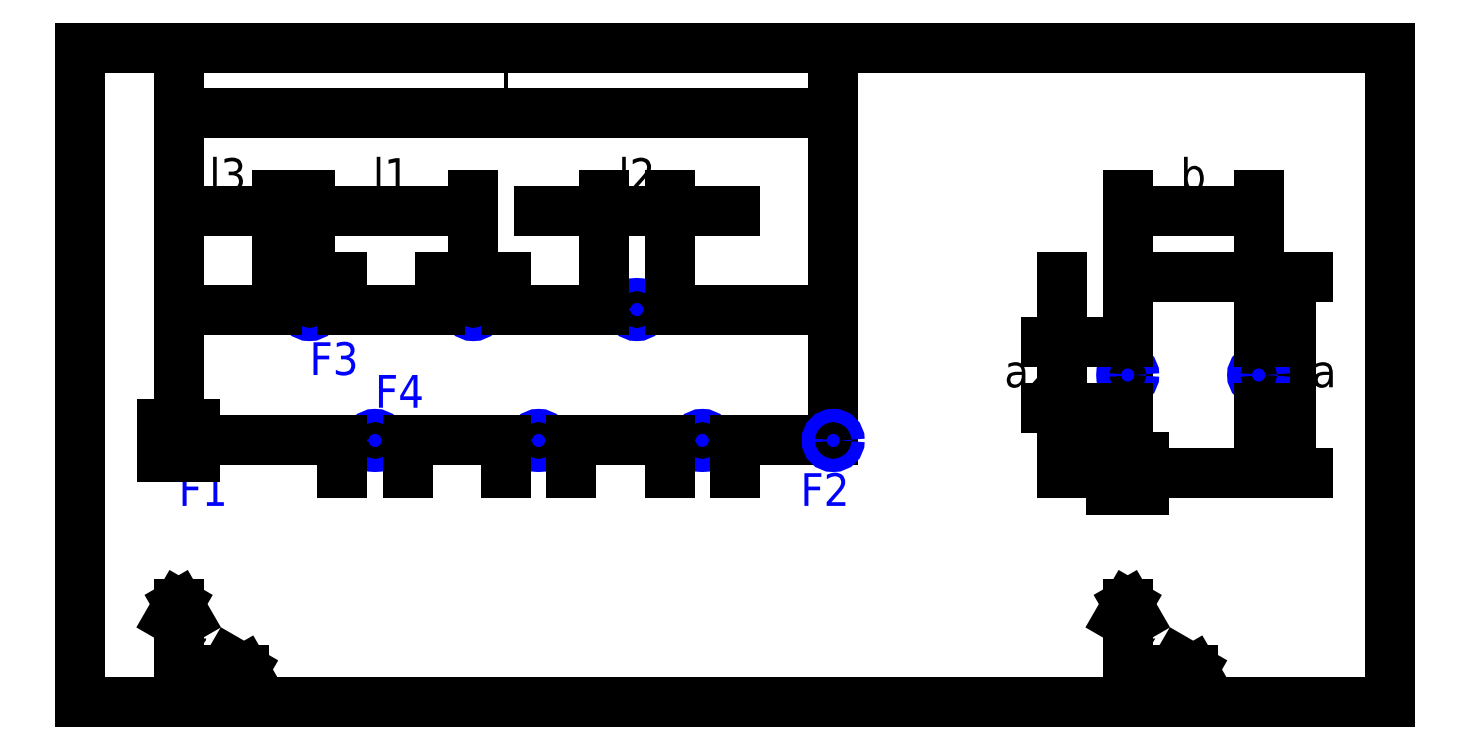
<metadata>
{"format":"dxf","ext":"dxf","renderer":"ezdxf+matplotlib","layout":"modelspace","background":"white","min_lineweight":24,"dpi":150}
</metadata>
<code>
0
SECTION
2
ENTITIES
0
LINE
8
0
10
0
20
0
11
400
21
0
0
LINE
8
0
10
400
20
0
11
400
21
200
0
LINE
8
0
10
400
20
200
11
0
21
200
0
LINE
8
0
10
0
20
200
11
0
21
0
0
LINE
8
outline
10
30
20
120
11
230
21
120
0
LINE
8
outline
10
230
20
120
11
230
21
80
0
LINE
8
outline
10
230
20
80
11
30
21
80
0
LINE
8
outline
10
30
20
80
11
30
21
120
0
INSERT
8
0
2
Coords_TopView_0
10
30
20
10
30
0
41
1
42
1
43
0
50
0
70
1
71
1
44
0
45
0
0
INSERT
8
0
2
Flangepoint
10
30
20
80
30
0
41
1
42
1
43
0
50
0
70
1
71
1
44
1
45
1
0
INSERT
8
blue
2
Flangepoint
10
230
20
80
30
0
41
1
42
1
43
0
50
0
70
1
71
1
44
1
45
1
0
INSERT
8
blue
2
Flange_1
10
30
20
60
30
0
41
1
42
1
43
0
50
0
70
1
71
1
44
1
45
1
0
INSERT
8
blue
2
Flange_2
10
220
20
60
30
0
41
1
42
1
43
0
50
0
70
1
71
1
44
1
45
1
0
INSERT
8
0
2
Basepoint
10
30
20
80
30
0
41
1
42
1
43
0
50
0
70
1
71
1
44
1
45
1
0
DIMENSION
8
dimension
2
*D1
10
230
20
180
30
0
11
130
21
190
31
0
70
33
1
l
71
5
72
0
3
Standard
53
0
210
0
220
0
230
1
13
30
23
120
33
0
14
230
24
120
34
0
0
INSERT
8
blue
2
Flangepoint
10
70
20
120
30
0
41
1
42
1
43
0
50
0
70
1
71
1
44
1
45
1
0
INSERT
8
blue
2
Flangepoint
10
90
20
80
30
0
41
1
42
1
43
0
50
0
70
1
71
1
44
1
45
1
0
INSERT
8
blue
2
Flangepoint
10
190
20
80
30
0
41
1
42
1
43
0
50
0
70
1
71
1
44
1
45
1
0
INSERT
8
blue
2
Flangepoint
10
170
20
120
30
0
41
1
42
1
43
0
50
0
70
1
71
1
44
1
45
1
0
INSERT
8
blue
2
Flangepoint
10
120
20
120
30
0
41
1
42
1
43
0
50
0
70
1
71
1
44
1
45
1
0
INSERT
8
blue
2
Flangepoint
10
140
20
80
30
0
41
1
42
1
43
0
50
0
70
1
71
1
44
1
45
1
0
LINE
8
dot
10
130
20
120
11
160
21
120
0
DIMENSION
8
dimension
2
*D2
10
180
20
150
30
0
11
170
21
160
31
0
70
33
1
l2
71
5
72
0
3
Standard
53
0
210
0
220
0
230
1
13
160
23
120
33
0
14
180
24
120
34
0
0
DIMENSION
8
dimension
2
*D3
10
120
20
150
30
0
11
95
21
160
31
0
70
33
1
l1
71
5
72
0
3
Standard
53
0
210
0
220
0
230
1
13
70
23
120
33
0
14
120
24
120
34
0
0
DIMENSION
8
dimension
2
*D4
10
60
20
150
30
0
11
45
21
160
31
0
70
33
1
l3
71
5
72
0
3
Standard
53
0
210
0
220
0
230
1
13
30
23
120
33
0
14
60
24
120
34
0
0
LINE
8
outline
10
360
20
130
11
360
21
70
0
LINE
8
outline
10
360
20
70
11
320
21
70
0
LINE
8
outline
10
320
20
70
11
320
21
130
0
LINE
8
outline
10
320
20
130
11
360
21
130
0
INSERT
8
0
2
Coords_SideView_1
10
320
20
10
30
0
41
1
42
1
43
0
50
0
70
1
71
1
44
0
45
0
0
INSERT
8
blue
2
Flangepoint
10
320
20
70
30
0
41
1
42
1
43
0
50
0
70
1
71
1
44
1
45
1
0
INSERT
8
blue
2
Flangepoint
10
320
20
100
30
0
41
1
42
1
43
0
50
0
70
1
71
1
44
1
45
1
0
INSERT
8
0
2
Basepoint
10
320
20
70
30
0
41
1
42
1
43
0
50
0
70
1
71
1
44
1
45
1
0
DIMENSION
8
dimension
2
*D5
10
300
20
90
30
0
11
290
21
100
31
0
70
33
1
a2
71
5
72
0
3
Standard
53
0
210
0
220
0
230
1
13
320
23
110
33
0
14
320
24
90
34
0
0
DIMENSION
8
dimension
2
*D6
10
370
20
70
30
0
11
380
21
100
31
0
70
33
1
a
71
5
72
0
3
Standard
53
0
210
0
220
0
230
1
13
360
23
130
33
0
14
360
24
70
34
0
0
DIMENSION
8
dimension
2
*D7
10
360
20
150
30
0
11
340
21
160
31
0
70
33
1
b
71
5
72
0
3
Standard
53
0
210
0
220
0
230
1
13
320
23
130
33
0
14
360
24
130
34
0
0
INSERT
8
blue
2
Flangepoint
10
360
20
100
30
0
41
1
42
1
43
0
50
0
70
1
71
1
44
1
45
1
0
LINE
8
0
10
60
20
120
11
60
21
130
0
LINE
8
0
10
80
20
120
11
80
21
130
0
LINE
8
0
10
110
20
120
11
110
21
130
0
LINE
8
0
10
130
20
120
11
130
21
130
0
LINE
8
0
10
160
20
120
11
160
21
130
0
LINE
8
0
10
180
20
120
11
180
21
130
0
LINE
8
0
10
80
20
80
11
80
21
70
0
LINE
8
0
10
100
20
80
11
100
21
70
0
LINE
8
0
10
130
20
80
11
130
21
70
0
LINE
8
0
10
150
20
80
11
150
21
70
0
LINE
8
0
10
180
20
80
11
180
21
70
0
LINE
8
0
10
200
20
80
11
200
21
70
0
LINE
8
0
10
320
20
110
11
310
21
110
0
LINE
8
0
10
320
20
90
11
310
21
90
0
LINE
8
0
10
360
20
110
11
370
21
110
0
LINE
8
0
10
360
20
90
11
370
21
90
0
INSERT
8
blue
2
Flange_3
10
70
20
100
30
0
41
1
42
1
43
0
50
0
70
1
71
1
44
1
45
1
0
INSERT
8
blue
2
Flange_4
10
90
20
90
30
0
41
1
42
1
43
0
50
0
70
1
71
1
44
1
45
1
0
ENDSEC
0
EOF

</code>
